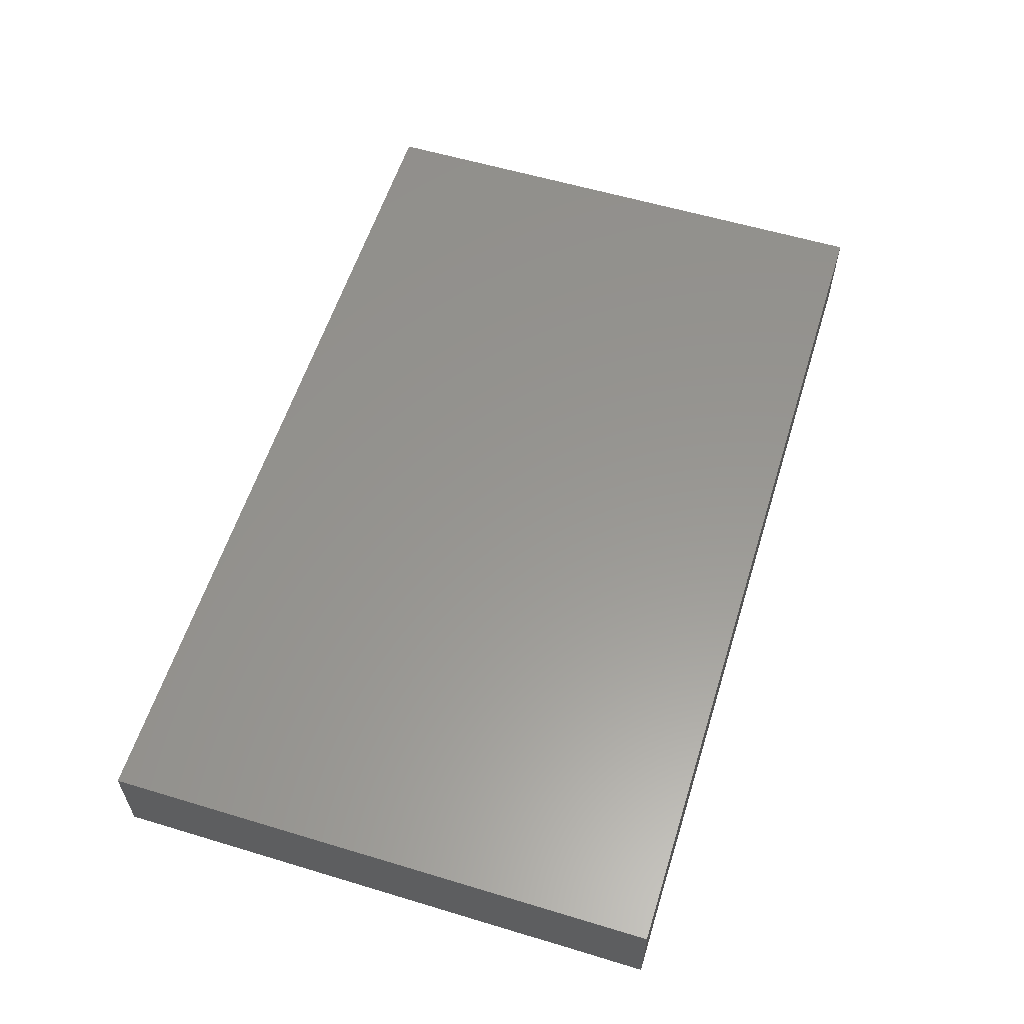
<metadata>
{"format":"stl","ext":"stl","renderer":"f3d","projection":"perspective","resolution":1024,"background":"white","views":[{"elev":58.2,"azim":-72.7,"up":"+Z"}]}
</metadata>
<code>
# stl→obj: 372 verts, 740 faces
v 0.02684 -0.05971 -0.01017
v 0.0424 -0.05971 -0.01017
v 0.04421 -0.05971 -0.000708
v 0.07779 -0.0163 0.01017
v 0.07111 -0.03207 0.01017
v 0.08881 -0.02281 0.01017
v -0.05399 0.007909 -0.01017
v -0.04255 0.0121 -0.01017
v -0.04209 -0.001378 -0.01017
v -0.06267 -0.002017 0.01017
v -0.06975 -0.008031 0.01017
v -0.06223 -0.0163 0.01017
v 0.09744 0.0504 0.01017
v 0.09744 0.03994 0.0006013
v 0.09744 0.04834 -0.01017
v 0.0468 -0.04672 0.01017
v 0.05445 -0.03583 0.01017
v 0.0389 -0.03583 0.01017
v 0.07048 0.05971 -0.01017
v 0.08396 0.04591 -0.01017
v 0.06847 0.044 -0.01017
v 0 -0.02373 0.01017
v 0.001645 -0.007778 0.01017
v -0.01556 -0.007909 0.01017
v 0 -0.03955 0.01017
v -0.007779 -0.03164 0.01017
v -1.898e-05 0.03861 0.01017
v -0.01368 0.02848 0.01017
v -0.000656 0.02445 0.01017
v 0.0634 0.0374 0.01017
v 0.04559 0.03195 0.01017
v 0.05 0.01611 0.01017
v 0.02334 0.04963 0.01017
v 0.01556 0.05971 0.01017
v 0.00776 0.05021 0.01017
v 0.06954 0.04698 0.01017
v 0.05316 0.04746 0.01017
v 0.08396 0.05971 -0.01017
v -0.0165 -0.04656 0.01017
v -0.004124 -0.04793 0.01017
v 0.09744 0.03756 -0.01017
v 0.09744 0.01904 0.01017
v 0.09744 0.006918 -0.01017
v 0.09744 0.02174 -0.01017
v 0.03367 -0.02939 -0.01017
v 0.02829 -0.01675 -0.01017
v 0.03937 -0.01534 -0.01017
v 0.007779 -0.03164 0.01017
v 0.01665 -0.03893 0.01017
v -0.05492 -0.04834 -0.01017
v -0.06893 -0.04653 -0.01017
v -0.05477 -0.03328 -0.01017
v -0.01947 -0.04471 -0.01017
v -0.03691 -0.04544 -0.01017
v -0.02271 -0.03167 -0.01017
v 0.01679 -0.03644 -0.01017
v 0.01128 -0.05971 -0.01017
v 0.008249 -0.03116 -0.01017
v -0.007408 -0.04767 -0.01017
v 0.0004696 -0.03907 -0.01017
v -0.002769 -0.05971 0.01017
v 0.00731 -0.04793 0.01017
v -0.01045 -0.05971 -0.002646
v -0.004274 -0.05971 -0.01017
v -0.0003825 -0.05971 -0.0005387
v 0.06244 0.02731 0.01017
v 0.06068 0.01574 0.01017
v 0.02104 -0.008555 -0.01017
v 0.003756 -0.02122 -0.01017
v 0.003561 -0.01185 -0.01017
v 0.03112 -0.04793 0.01017
v 0.01823 -0.05035 0.01017
v 0.02136 -0.05971 0.01017
v 0.07779 -0.05971 0
v 0.08548 -0.05971 -0.01017
v 0.08809 -0.05971 -0.003255
v -0.07414 -0.0163 0.01017
v 0.07779 -0.0004775 0.01017
v 0.08864 0.01061 0.01017
v 0.07779 0.01163 0.01017
v 0.09744 -0.03539 -0.01017
v 0.09744 -0.04755 -0.01017
v 0.08556 -0.04675 -0.01017
v -0.02746 -0.02373 0.01017
v -0.01576 -0.02565 0.01017
v 0.06984 0.02045 0.01017
v 0.01128 -0.05971 0
v 0.01906 -0.05971 -0.005083
v 0.02684 -0.05971 0
v -0.004491 0.05013 0.01017
v 0 0.05971 0.01017
v -0.03426 -0.05971 -0.01017
v -0.01983 -0.05971 0
v -0.03623 -0.05971 0.0009253
v 0.05796 -0.05971 -0.01017
v -0.04317 -0.05971 -0.005083
v -0.05095 -0.05971 0
v -0.05095 -0.05971 -0.01017
v 0.09744 0.05971 -0.01017
v -0.08761 0.04963 0.01017
v -0.07779 0.03955 0.01017
v -0.07001 0.04963 0.01017
v -0.05137 0.04809 0.01017
v -0.06223 0.05971 0.01017
v -0.03524 -0.03583 0.01017
v -0.03868 -0.02556 0.01017
v -0.07779 0.05971 0.01017
v -0.07001 0.05971 0.005083
v -0.01556 0.03955 0.01017
v 0.03058 -0.02451 0.01017
v 0.04046 0.05081 0.01017
v 0.03112 0.05971 0.01017
v 0.01556 -0.007909 0.01017
v 0.03112 -0.0121 0.01017
v 0.04255 -0.0004775 0.01017
v 0.08256 0.03658 0.01017
v -0.09744 0.03539 -0.01017
v -0.08519 0.04042 -0.01017
v -0.0874 0.02847 -0.01017
v -0.01534 -0.05971 0.01017
v -0.0554 -0.03845 0.01017
v -0.04668 -0.04793 0.01017
v -0.04729 0.01698 0.01017
v -0.04705 0.005795 0.01017
v -0.03159 0.006732 0.01017
v -0.09744 -0.05971 0.01017
v -0.09744 -0.04105 0.01017
v -0.09744 -0.05971 0
v -0.09744 0.03539 0
v -0.09744 0.04755 -0.01017
v -0.0389 0.04963 0.01017
v -0.02338 0.05012 0.01017
v -0.03112 0.05971 0.01017
v -0.06223 0.03955 0.01017
v -0.04668 0.05971 0.01017
v -0.09744 0.05971 0
v -0.09744 0.05971 -0.01017
v -0.09744 0.05971 0.01017
v -0.09744 0.04751 0.01017
v -0.09744 -0.04239 -0.0009495
v -0.09739 -0.04275 -0.01017
v -0.09744 -0.05971 -0.01017
v 0.05155 0.05971 -0.01017
v 0.09744 -0.05971 0.01017
v 0.09744 -0.05971 0
v 0.09744 -0.04961 0.002705
v 0.09744 -0.04963 0.01017
v -0.03223 -0.007657 0.01017
v -0.03937 -0.0163 0.01017
v 0.08604 -0.01534 -0.01017
v 0.09744 -0.009898 -0.01017
v 0.09744 -0.01957 -0.01017
v 0.09744 0.05971 0
v 0.08761 0.05971 0.002449
v 0.09744 0.05971 0.01017
v 0.01556 -0.02373 0.01017
v 0.007779 -0.01582 0.01017
v -0.0389 -6.939e-18 0.01017
v 0.09744 0.00421 0.01017
v -0.09744 -0.01206 0
v -0.09744 -0.0178 0.01017
v -0.09744 -0.001985 0.01017
v -0.08761 0.05971 0.01017
v -0.08131 0.05971 -0.01017
v 0.08623 -0.05971 0.01017
v 0.07479 -0.05971 0.01017
v 0.07749 -0.03923 -0.01017
v 0.08447 -0.03188 -0.01017
v -0.00731 -0.007909 -0.01017
v -0.005993 0.006048 -0.01017
v 0.008249 0.0004775 -0.01017
v 0.08692 0.04841 0.01017
v -0.03768 0.02239 -0.01017
v -0.03124 0.01381 -0.01017
v -0.02287 0.03211 -0.01017
v -0.01795 0.01704 -0.01017
v -0.01557 0.01717 0.01017
v -0.02235 0.001165 0.01017
v -0.007676 -3.802e-05 0.01017
v 0.05445 -0.008387 0.01017
v 0.0616 0.00101 0.01017
v -0.02287 -0.003716 -0.01017
v -0.03843 0.03211 -0.01017
v -0.03065 0.04002 -0.01017
v 0.03112 0.03955 0.01017
v 0.04417 0.0414 0.01017
v -0.02287 0.007909 -0.01017
v 0.03692 -0.05971 0.01017
v 0.04782 -0.05971 0.01017
v -0.05222 0.04871 -0.01017
v -0.05033 0.03211 -0.01017
v -0.06324 0.0326 -0.01017
v 0.02381 0.0004775 -0.01017
v 0.03027 -0.007332 -0.01017
v 0.02263 -0.02505 -0.01017
v -0.08057 -0.02627 0.01017
v -0.08498 -0.01613 0.01017
v -0.08604 0.01534 0.01017
v -0.07431 0.0009629 0.01017
v -0.07414 0.01534 0.01017
v 0.01128 -0.05971 0.01017
v -0.07496 0.02577 -0.01017
v 0.08761 -0.04963 0.01017
v 0.08762 -0.01054 0.01017
v -0.09744 -0.02961 -9.551e-05
v -0.09744 -0.02943 0.01017
v -0.01467 -0.02045 -0.01017
v 0.06223 -0.02373 0.01017
v 0.08761 -0.03398 0.01017
v 0.09744 -0.02842 0.01017
v 0.09744 -0.04089 -0.0009594
v 0.07001 -0.007274 0.01017
v -0.0851 -0.04698 -0.01017
v -0.0802 -0.05963 -0.01017
v 0.007956 0.006494 0.01017
v -0.0545 -0.02912 0.01017
v -0.06223 -0.04793 0.01017
v -0.001457 0.007087 0.01017
v 0.07779 -0.03955 0.01017
v -0.02793 -0.05971 0.01017
v 0.04668 -0.02373 0.01017
v 0.01554 0.05971 -0.01017
v 0.004274 0.05971 -0.01017
v 0.001216 0.05971 0.001083
v -0.0793 -0.05971 0.01017
v -0.06651 -0.05971 0.01017
v -0.07679 -0.04945 0.01017
v -0.0858 -0.0004696 0.01017
v -0.08396 -0.03658 0.01017
v -0.08816 -0.05026 0.01017
v -0.03055 -0.04666 0.01017
v -0.04087 -0.05971 0.01017
v -0.05643 -0.05971 0.01017
v 0.07641 -0.04963 0.01017
v 0.04502 -0.02453 -0.01017
v -0.08349 -0.03116 -0.01017
v -0.07557 -0.03862 -0.01017
v 0.05796 -0.05971 0
v 0.06073 -0.05971 0.01017
v 0.02699 0.01534 0.01017
v 0.04714 0.04002 -0.01017
v 0.05484 0.05054 -0.01017
v 0.05724 0.04039 -0.01017
v 0.05451 0.05971 0.0009231
v 0.07984 0.05971 0.01017
v 0.06223 0.05971 0.01017
v -0.08604 0.03116 0.01017
v -0.06364 0.02712 0.01017
v -0.07217 -0.03325 0.01017
v 0.02334 0.03164 0.01017
v 0.01556 0.0412 0.01017
v 0.01581 0.02458 0.01017
v 0.09744 -0.05971 -0.01017
v 0.09744 -0.01609 0.01017
v -0.04854 0.05971 -0.01017
v -0.0389 0.05971 0.002449
v -0.03298 0.05971 -0.01017
v -0.0526 0.05971 0.0003318
v 0.08816 0.0002974 -0.01017
v 0.08562 0.03257 -0.01017
v 0.09744 -0.02373 0
v -0.09744 0.003755 0
v -0.09744 0.008707 0.01017
v -0.006565 0.04882 -0.01017
v -0.01743 0.05971 -0.01017
v 0.02334 0.05971 0.002449
v 0.03539 0.05971 -0.01017
v -0.009673 0.05971 0.002449
v -0.05796 0.05971 -0.01017
v -0.0571 0.005935 0.01017
v -0.06182 0.01639 0.01017
v 0.04668 0.05971 0.01017
v 0.04352 -0.03506 -0.01017
v -0.01556 0.05971 0.01017
v -0.09744 0.01957 0.01017
v 0.008253 0.03166 0.01017
v -0.09744 0.03539 0.01017
v -0.04668 -0.007909 0.01017
v -0.0465 0.03705 0.01017
v -0.03112 0.03955 0.01017
v 0.07001 0.05971 0.002449
v -0.07011 -0.02965 -0.01017
v -0.01621 -0.05971 -0.01017
v 0.09744 -0.03955 0.01017
v -0.08441 0.01583 -0.01017
v -0.09744 0.01957 -0.01017
v -0.09744 0.003755 -0.01017
v -0.06021 -0.004778 -0.01017
v 0.03779 -0.04853 -0.01017
v 0.02335 -0.04378 -0.01017
v 0.07722 0.03901 -0.01017
v 0.05492 -0.03116 -0.01017
v -0.06803 0.04696 -0.01017
v 0.09744 -0.009887 0.0003204
v 0.07352 -0.05971 -0.01017
v -0.06901 0.01676 -0.01017
v -0.09744 -0.03116 -0.01017
v -0.09744 -0.004154 -0.005083
v -0.09744 -0.01206 -0.01017
v 0.0389 0.05971 0.002449
v -0.08148 -0.05971 0.0001425
v -0.02276 0.04967 -0.01017
v -0.02448 -0.05257 -0.01017
v 0.07024 -0.04634 -0.01017
v 0.03112 0.02373 0.01017
v 0.03843 0.01534 0.01017
v 0.06193 -0.04736 0.01017
v -0.09744 -0.02161 -0.01017
v -0.03093 0.01728 0.01017
v -0.06991 0.0006555 -0.01017
v 0.09744 0.04105 0.01017
v -0.08456 -0.001887 -0.01017
v -0.06651 -0.05971 -0.01017
v -0.06954 0.05971 -0.01017
v -0.006718 0.01782 -0.01017
v 0.05492 -0.04698 -0.01017
v -0.00731 -0.03116 -0.01017
v 0.007386 0.01576 -0.01017
v 0.02364 0.01598 -0.01017
v 0.01591 0.008264 -0.01017
v -0.07109 -0.01478 -0.01017
v -0.05399 -0.01534 -0.01017
v -0.06195 -0.02341 -0.01017
v 0.06259 -0.03919 -0.01017
v 0.06985 -0.03134 -0.01017
v -0.08574 -0.01491 -0.01017
v 0.02385 0.03202 -0.01017
v 0.01594 0.02426 -0.01017
v 0.008118 0.03251 -0.01017
v 0.06915 0.0316 -0.01017
v 0.06259 0.02408 -0.01017
v 0.05382 0.03073 -0.01017
v -0.07654 0.00956 -0.01017
v 0.03937 0.04793 -0.01017
v 0.07086 0.01668 -0.01017
v 0.06259 0.009068 -0.01017
v 0.05468 0.01674 -0.01017
v 0.07814 -0.02337 -0.01017
v 0.07028 -0.01562 -0.01017
v 0.07826 -0.007432 -0.01017
v 0.07048 0.0004775 -0.01017
v 0.07814 0.02408 -0.01017
v -0.008106 0.0317 -0.01017
v 0.0004865 0.02424 -0.01017
v 0.008249 0.04793 -0.01017
v 0.0002524 0.03953 -0.01017
v 0.01587 0.03992 -0.01017
v 0.02381 0.04793 -0.01017
v -0.03834 0.04841 -0.01017
v -0.02367 -0.01564 -0.01017
v -0.03013 -0.02392 -0.01017
v -0.03799 -0.01624 -0.01017
v -0.01521 0.0399 -0.01017
v 0.05492 -0.01534 -0.01017
v 0.06265 -0.02323 -0.01017
v 0.06259 -0.007554 -0.01017
v 0.05492 0.0004775 -0.01017
v 0.03156 0.0401 -0.01017
v 0.03872 0.03196 -0.01017
v 0.08655 0.016 -0.01017
v -0.04621 -0.02325 -0.01017
v -0.02334 -0.03583 0.01017
v 0.03884 0.0009197 -0.01017
v 0.03159 0.008387 -0.01017
v 0.03975 0.01668 -0.01017
v 0.03147 0.02408 -0.01017
v 0.04703 0.008264 -0.01017
v 0.04703 0.02406 -0.01017
v 0.04714 -0.007432 -0.01017
v -0.02334 0.05971 0.002449
v -0.03882 0.02742 0.01017
v -0.02393 0.02767 0.01017
f 1 2 3
f 4 5 6
f 7 8 9
f 10 11 12
f 13 14 15
f 16 17 18
f 19 20 21
f 22 23 24
f 25 22 26
f 27 28 29
f 30 31 32
f 33 34 35
f 36 37 30
f 19 38 20
f 39 40 26
f 15 41 20
f 42 43 44
f 45 46 47
f 48 25 49
f 50 51 52
f 53 54 55
f 56 57 58
f 57 59 60
f 40 61 62
f 63 64 65
f 66 32 67
f 68 69 70
f 71 72 73
f 49 72 71
f 74 75 76
f 11 77 12
f 49 25 62
f 78 79 80
f 81 82 83
f 24 84 85
f 66 67 86
f 67 80 86
f 87 88 89
f 90 35 91
f 92 93 94
f 3 2 95
f 96 97 98
f 98 92 96
f 87 57 88
f 38 99 20
f 100 101 102
f 103 104 102
f 105 84 106
f 107 104 108
f 27 109 28
f 110 49 18
f 111 112 33
f 113 114 115
f 79 42 116
f 117 118 119
f 40 120 61
f 105 121 122
f 123 124 125
f 126 127 128
f 117 129 130
f 131 132 133
f 134 102 101
f 131 135 103
f 136 137 130
f 138 136 139
f 41 15 14
f 140 141 142
f 21 143 19
f 144 145 146
f 147 144 146
f 148 149 84
f 150 151 152
f 153 154 155
f 156 113 157
f 158 125 124
f 158 148 125
f 110 156 49
f 79 159 42
f 160 161 162
f 136 163 164
f 136 138 163
f 165 74 76
f 165 166 74
f 83 167 168
f 169 170 171
f 172 36 116
f 173 174 8
f 175 176 174
f 177 178 179
f 179 178 24
f 129 139 130
f 180 181 32
f 170 169 182
f 183 184 175
f 111 185 186
f 174 176 187
f 188 3 189
f 190 191 192
f 193 194 68
f 68 46 195
f 196 77 197
f 198 199 200
f 72 201 73
f 49 62 72
f 187 182 9
f 119 118 202
f 164 130 137
f 100 138 139
f 9 174 187
f 20 99 15
f 8 174 9
f 203 144 147
f 118 130 164
f 6 204 4
f 42 44 14
f 205 127 206
f 169 70 207
f 208 181 180
f 6 209 210
f 82 211 146
f 138 100 163
f 212 208 4
f 142 213 214
f 144 203 165
f 215 23 113
f 216 217 121
f 29 218 215
f 204 78 4
f 155 13 153
f 212 181 208
f 80 181 212
f 4 78 212
f 5 219 209
f 220 93 120
f 221 114 110
f 222 223 224
f 40 25 26
f 84 149 106
f 225 226 227
f 25 40 62
f 179 24 23
f 162 161 228
f 229 127 230
f 231 122 232
f 217 226 233
f 203 219 234
f 26 22 85
f 235 45 47
f 236 237 213
f 237 51 213
f 58 57 60
f 201 62 61
f 87 201 65
f 73 89 188
f 201 61 65
f 238 239 189
f 206 127 229
f 186 31 30
f 125 148 178
f 240 215 113
f 65 61 63
f 63 61 120
f 241 242 243
f 183 173 191
f 22 24 85
f 22 157 23
f 143 244 19
f 245 246 36
f 247 248 101
f 145 82 146
f 249 196 229
f 250 251 252
f 136 164 137
f 145 165 76
f 253 145 76
f 145 144 165
f 254 159 204
f 255 256 257
f 258 104 135
f 151 259 43
f 41 44 260
f 261 152 151
f 261 81 152
f 210 254 6
f 81 210 211
f 43 42 159
f 151 254 261
f 261 254 210
f 262 162 263
f 8 7 191
f 264 265 223
f 135 256 258
f 216 105 106
f 266 112 267
f 266 224 34
f 265 268 223
f 269 255 190
f 234 219 5
f 270 271 199
f 229 227 217
f 247 200 248
f 272 112 111
f 69 207 70
f 235 273 45
f 227 226 217
f 154 245 155
f 121 217 122
f 216 121 105
f 132 90 274
f 200 199 271
f 78 80 212
f 198 247 275
f 79 78 159
f 133 135 131
f 29 276 27
f 124 123 270
f 247 139 277
f 229 196 206
f 153 15 99
f 99 154 153
f 154 99 38
f 218 179 23
f 23 215 218
f 250 252 240
f 149 278 106
f 106 12 216
f 131 103 279
f 280 132 131
f 177 179 218
f 109 90 132
f 251 33 35
f 185 111 33
f 86 79 116
f 120 93 63
f 256 135 133
f 38 245 154
f 246 245 281
f 281 245 38
f 236 282 237
f 283 63 93
f 37 272 111
f 112 34 33
f 228 197 199
f 197 11 199
f 199 11 10
f 146 284 147
f 115 180 32
f 6 5 209
f 282 51 237
f 254 204 6
f 81 261 210
f 48 22 25
f 119 285 286
f 49 156 48
f 287 286 285
f 117 119 286
f 9 288 7
f 103 102 134
f 276 252 251
f 21 242 143
f 289 290 45
f 253 76 75
f 31 186 185
f 156 22 48
f 18 49 71
f 21 20 291
f 194 47 46
f 292 273 235
f 118 164 293
f 294 254 151
f 43 159 151
f 1 290 289
f 238 95 166
f 295 166 95
f 140 128 127
f 192 296 202
f 117 130 118
f 63 283 64
f 64 57 65
f 92 94 96
f 297 141 140
f 287 298 262
f 298 299 160
f 239 16 189
f 274 91 268
f 112 272 300
f 34 112 266
f 65 57 87
f 128 142 301
f 126 128 301
f 225 126 301
f 257 265 302
f 72 62 201
f 153 13 15
f 142 214 301
f 233 97 232
f 290 195 45
f 56 195 290
f 283 303 53
f 141 213 142
f 283 59 64
f 95 304 295
f 296 192 7
f 175 174 173
f 31 305 306
f 249 12 196
f 12 249 216
f 155 172 13
f 155 245 172
f 39 120 40
f 307 239 166
f 29 177 218
f 176 182 187
f 183 175 173
f 169 171 70
f 307 166 234
f 278 12 106
f 270 10 278
f 45 195 46
f 53 303 54
f 54 50 52
f 7 192 191
f 248 200 271
f 289 45 273
f 70 171 68
f 19 244 281
f 297 236 141
f 308 236 297
f 309 125 177
f 177 125 178
f 31 185 305
f 288 310 7
f 8 191 173
f 58 68 195
f 58 195 56
f 196 197 206
f 253 83 82
f 75 83 253
f 290 57 56
f 281 38 19
f 116 42 311
f 312 299 287
f 275 247 277
f 287 263 286
f 298 160 262
f 102 104 107
f 313 214 51
f 92 98 54
f 1 57 290
f 269 293 314
f 209 284 210
f 32 31 306
f 51 282 52
f 59 283 53
f 315 170 176
f 240 252 215
f 292 316 273
f 53 317 59
f 318 319 320
f 75 295 83
f 321 322 323
f 304 324 325
f 37 246 272
f 326 236 308
f 326 308 299
f 229 230 227
f 118 293 202
f 327 328 329
f 330 331 332
f 233 313 97
f 3 188 1
f 89 73 87
f 297 140 205
f 262 263 287
f 262 160 162
f 117 286 129
f 205 206 161
f 113 115 306
f 32 306 115
f 114 221 115
f 221 180 115
f 100 247 101
f 247 100 139
f 147 284 203
f 203 284 209
f 116 36 66
f 258 314 108
f 194 46 68
f 196 12 77
f 166 165 234
f 107 163 100
f 107 100 102
f 165 203 234
f 233 226 313
f 214 226 301
f 94 97 96
f 94 232 97
f 176 170 182
f 214 213 51
f 333 312 285
f 287 285 312
f 296 333 285
f 304 83 295
f 167 304 325
f 81 83 168
f 64 59 57
f 318 170 315
f 161 197 228
f 236 326 321
f 55 317 53
f 60 59 317
f 58 60 317
f 305 240 306
f 289 316 2
f 334 267 143
f 292 325 324
f 335 336 337
f 338 339 150
f 340 341 259
f 260 342 330
f 245 36 172
f 152 81 150
f 343 329 344
f 345 346 264
f 347 345 348
f 202 293 192
f 190 349 191
f 350 351 352
f 302 184 349
f 175 343 176
f 353 302 264
f 111 186 37
f 36 246 37
f 354 355 292
f 354 339 355
f 356 357 341
f 241 243 332
f 358 348 334
f 217 216 249
f 176 343 315
f 329 318 344
f 282 323 52
f 323 322 52
f 351 350 55
f 230 225 227
f 126 225 230
f 199 198 228
f 288 322 321
f 182 350 9
f 353 264 343
f 171 170 318
f 345 329 346
f 345 264 223
f 319 318 328
f 319 328 327
f 359 358 334
f 330 335 331
f 342 260 360
f 282 236 321
f 52 361 54
f 355 325 292
f 355 339 325
f 168 338 150
f 326 299 312
f 310 321 312
f 310 312 333
f 296 310 333
f 164 314 293
f 191 349 183
f 349 255 257
f 193 171 320
f 193 320 319
f 347 348 327
f 341 339 356
f 335 341 336
f 330 332 243
f 340 259 150
f 20 260 291
f 311 172 116
f 311 13 172
f 203 209 219
f 128 140 142
f 82 145 253
f 258 269 314
f 224 223 268
f 295 74 166
f 75 74 295
f 73 201 87
f 141 236 213
f 275 286 263
f 129 275 277
f 286 275 129
f 211 82 81
f 277 139 129
f 151 159 294
f 360 44 43
f 85 362 26
f 17 307 5
f 318 320 171
f 328 318 329
f 363 364 365
f 359 365 366
f 367 337 357
f 337 368 332
f 331 337 332
f 360 43 259
f 67 32 181
f 181 80 67
f 200 247 198
f 310 296 7
f 270 199 10
f 235 354 292
f 77 11 197
f 321 323 282
f 52 322 361
f 361 352 54
f 130 139 136
f 35 90 27
f 308 205 160
f 205 161 160
f 194 363 47
f 369 357 354
f 156 114 113
f 250 305 185
f 44 41 14
f 278 158 124
f 288 321 310
f 287 299 298
f 308 297 205
f 299 308 160
f 98 97 313
f 88 1 89
f 314 164 108
f 162 228 263
f 122 233 232
f 231 232 220
f 39 220 120
f 189 16 188
f 188 71 73
f 92 54 303
f 54 98 50
f 127 126 230
f 9 322 288
f 134 279 103
f 157 113 23
f 276 251 27
f 30 32 66
f 22 156 157
f 234 5 307
f 116 66 86
f 214 313 226
f 220 94 93
f 1 188 89
f 3 95 238
f 238 189 3
f 192 293 190
f 47 354 235
f 47 369 354
f 369 363 357
f 363 367 357
f 337 367 365
f 337 365 368
f 332 368 359
f 332 359 241
f 83 304 167
f 168 167 325
f 233 122 217
f 39 231 220
f 178 148 24
f 148 84 24
f 188 16 71
f 16 239 307
f 208 180 221
f 78 204 159
f 220 232 94
f 265 257 370
f 143 267 300
f 270 123 271
f 109 132 280
f 27 90 109
f 252 276 29
f 215 252 29
f 251 35 27
f 104 103 135
f 133 132 274
f 370 133 274
f 91 274 90
f 224 91 34
f 35 34 91
f 244 272 246
f 316 289 273
f 98 313 50
f 283 92 303
f 93 92 283
f 289 2 1
f 2 316 95
f 171 193 68
f 134 101 248
f 363 193 364
f 193 363 194
f 364 319 365
f 366 365 319
f 359 366 327
f 304 316 324
f 95 316 304
f 278 148 158
f 278 149 148
f 123 125 309
f 123 309 371
f 279 280 131
f 9 352 322
f 361 322 352
f 88 57 1
f 156 110 114
f 305 250 240
f 185 251 250
f 185 33 251
f 294 159 254
f 263 228 198
f 263 198 275
f 202 285 119
f 202 296 285
f 342 335 330
f 335 342 360
f 44 360 260
f 325 339 338
f 168 325 338
f 81 168 150
f 343 344 315
f 344 318 315
f 306 240 113
f 368 365 359
f 331 335 337
f 197 161 206
f 312 321 326
f 36 30 66
f 339 341 340
f 339 340 150
f 341 335 360
f 360 259 341
f 21 291 330
f 291 260 330
f 151 150 259
f 20 41 260
f 351 54 352
f 54 351 55
f 350 207 55
f 207 317 55
f 69 317 207
f 69 58 317
f 68 58 69
f 217 249 229
f 293 269 190
f 349 190 255
f 9 350 352
f 184 183 349
f 349 257 302
f 350 169 207
f 350 182 169
f 184 302 175
f 175 302 353
f 175 353 343
f 264 302 265
f 346 343 264
f 346 329 343
f 329 345 347
f 329 347 327
f 345 223 222
f 222 348 345
f 366 319 327
f 47 363 369
f 367 363 365
f 359 334 241
f 241 334 242
f 242 334 143
f 292 324 316
f 354 357 356
f 356 339 354
f 336 357 337
f 336 341 357
f 21 330 243
f 242 21 243
f 193 319 364
f 327 348 358
f 359 327 358
f 267 348 222
f 334 348 267
f 80 79 86
f 248 371 279
f 279 134 248
f 248 123 371
f 271 123 248
f 84 105 362
f 105 231 362
f 362 231 39
f 26 362 39
f 85 84 362
f 177 372 309
f 280 372 109
f 177 28 372
f 109 372 28
f 28 177 29
f 110 18 221
f 16 18 71
f 18 17 221
f 307 17 16
f 221 17 208
f 5 4 208
f 17 5 208
f 231 105 122
f 371 280 279
f 371 309 372
f 371 372 280
f 186 30 37
f 10 12 278
f 124 270 278
f 256 255 258
f 258 255 269
f 257 133 370
f 257 256 133
f 274 268 265
f 265 370 274
f 267 112 300
f 222 224 266
f 143 272 244
f 267 222 266
f 13 311 14
f 14 311 42
f 205 140 127
f 301 226 225
f 166 239 238
f 163 107 164
f 108 164 107
f 104 258 108
f 224 268 91
f 300 272 143
f 281 244 246
f 284 211 210
f 146 211 284
f 50 313 51

</code>
